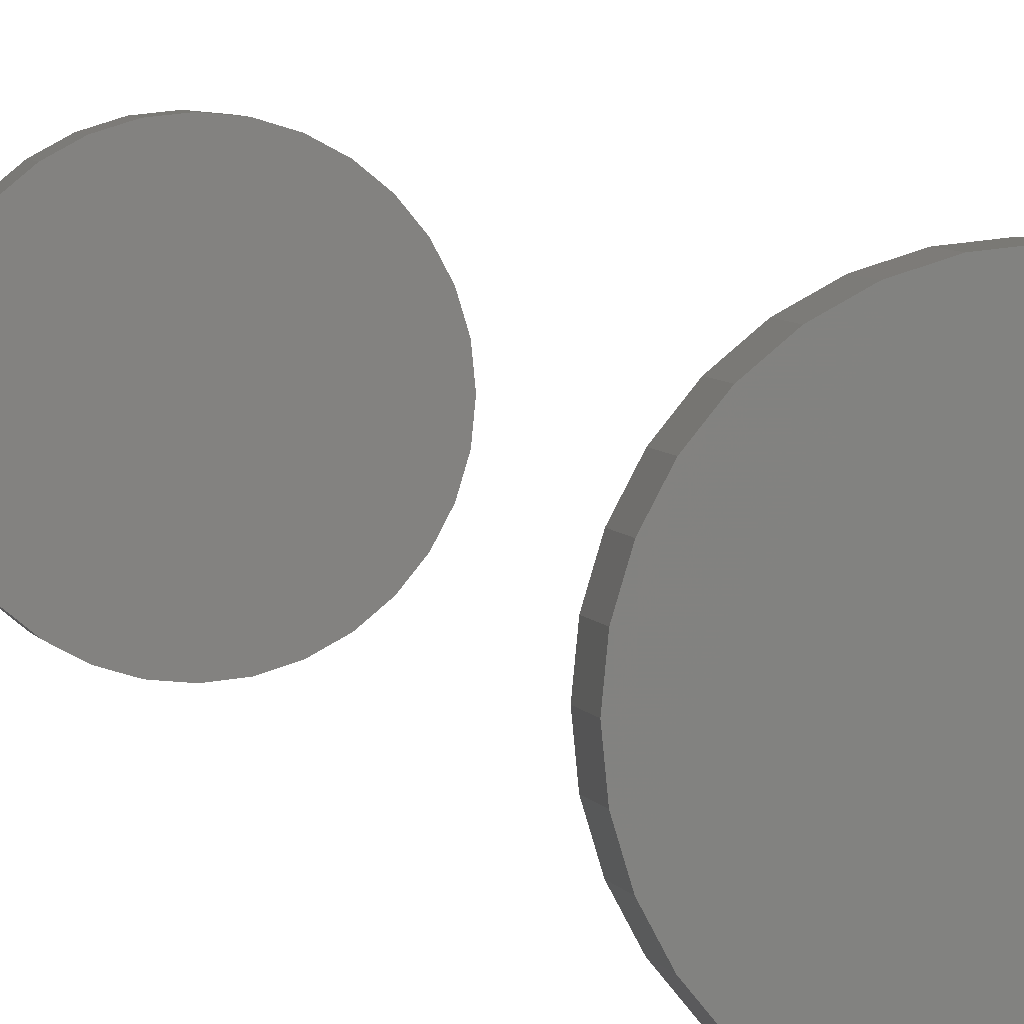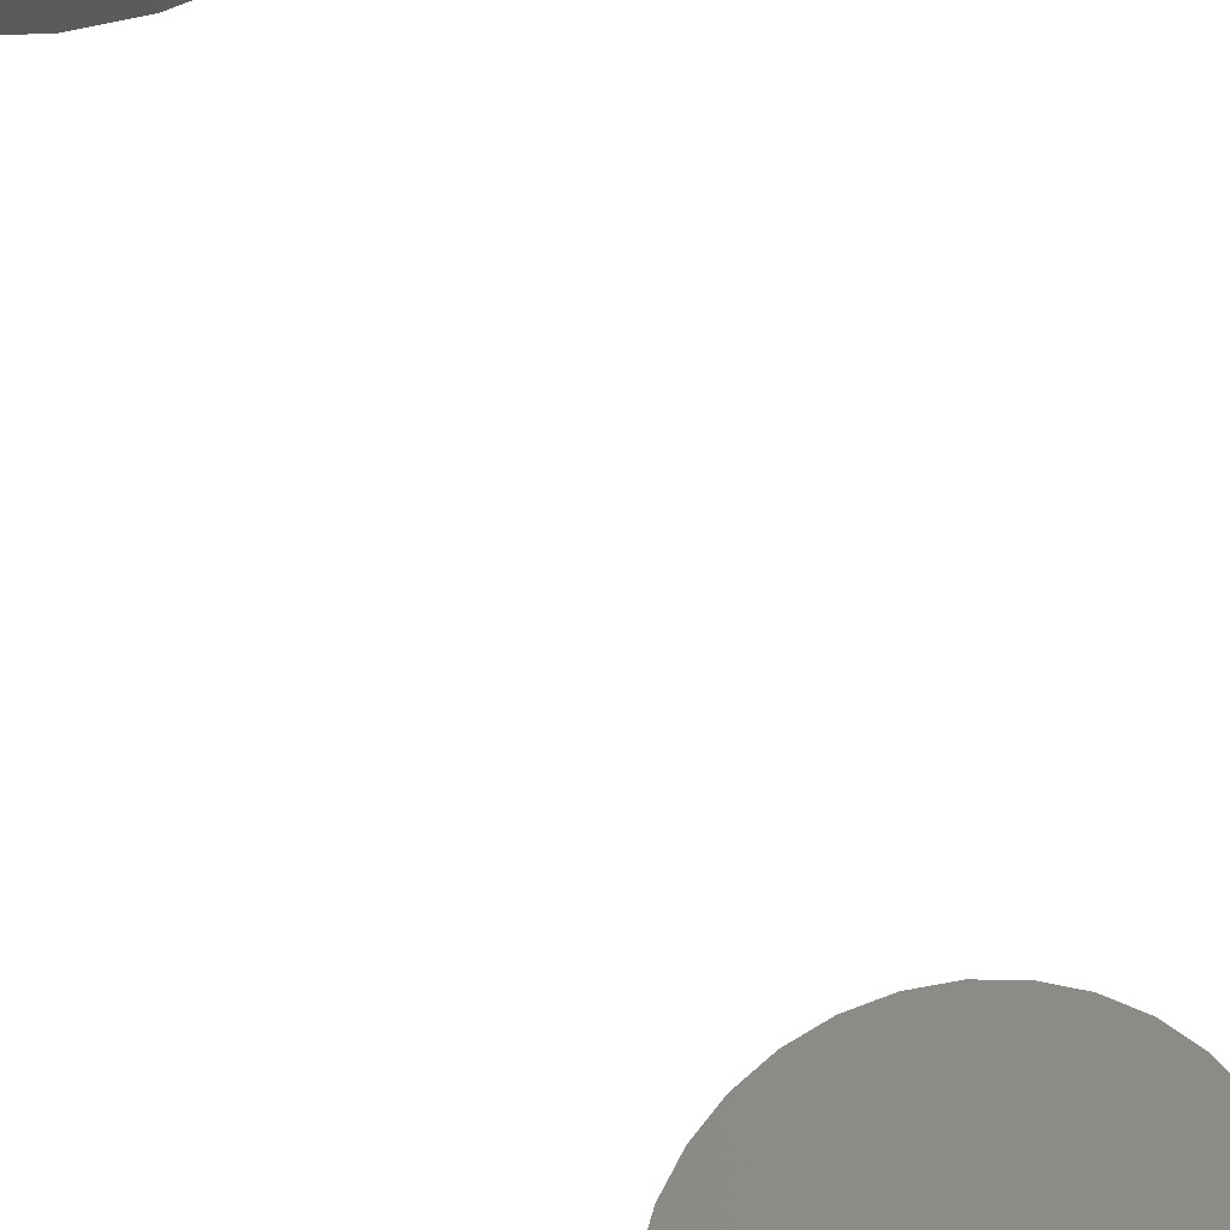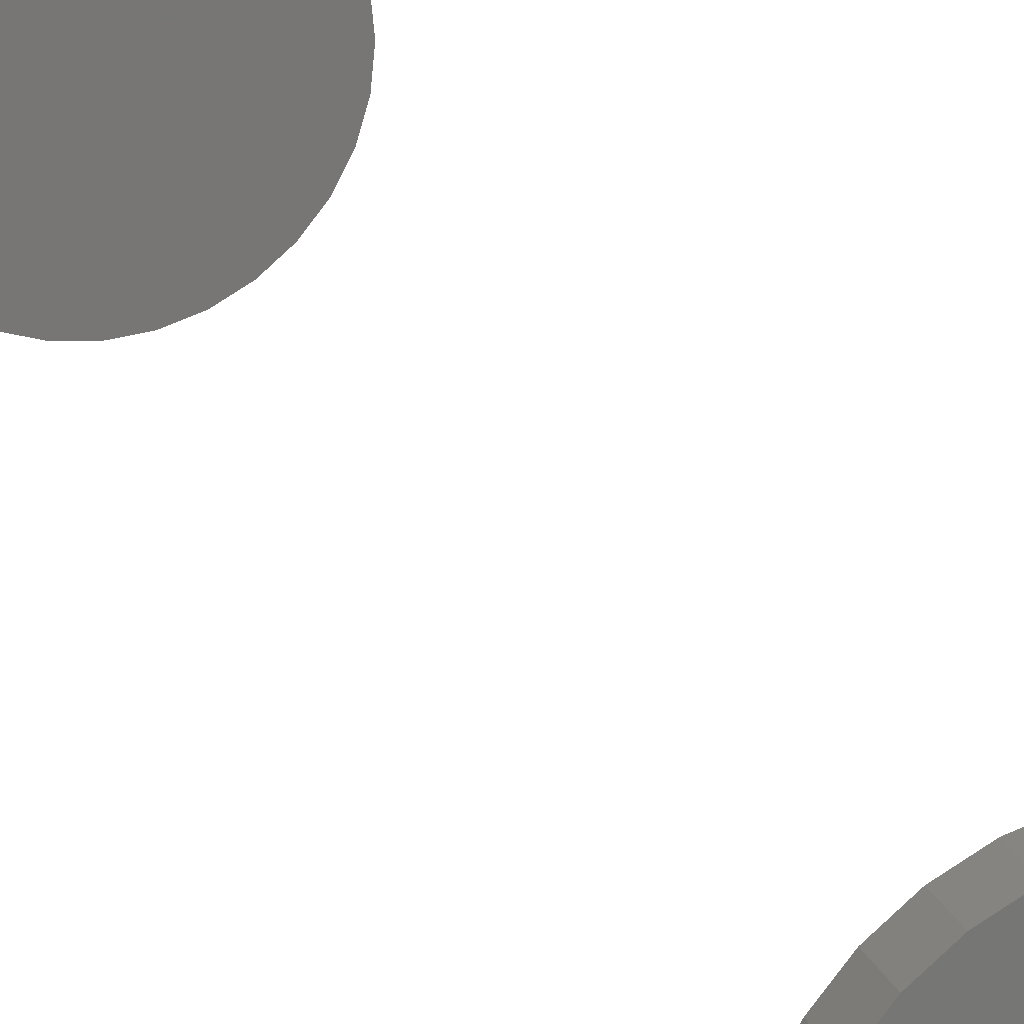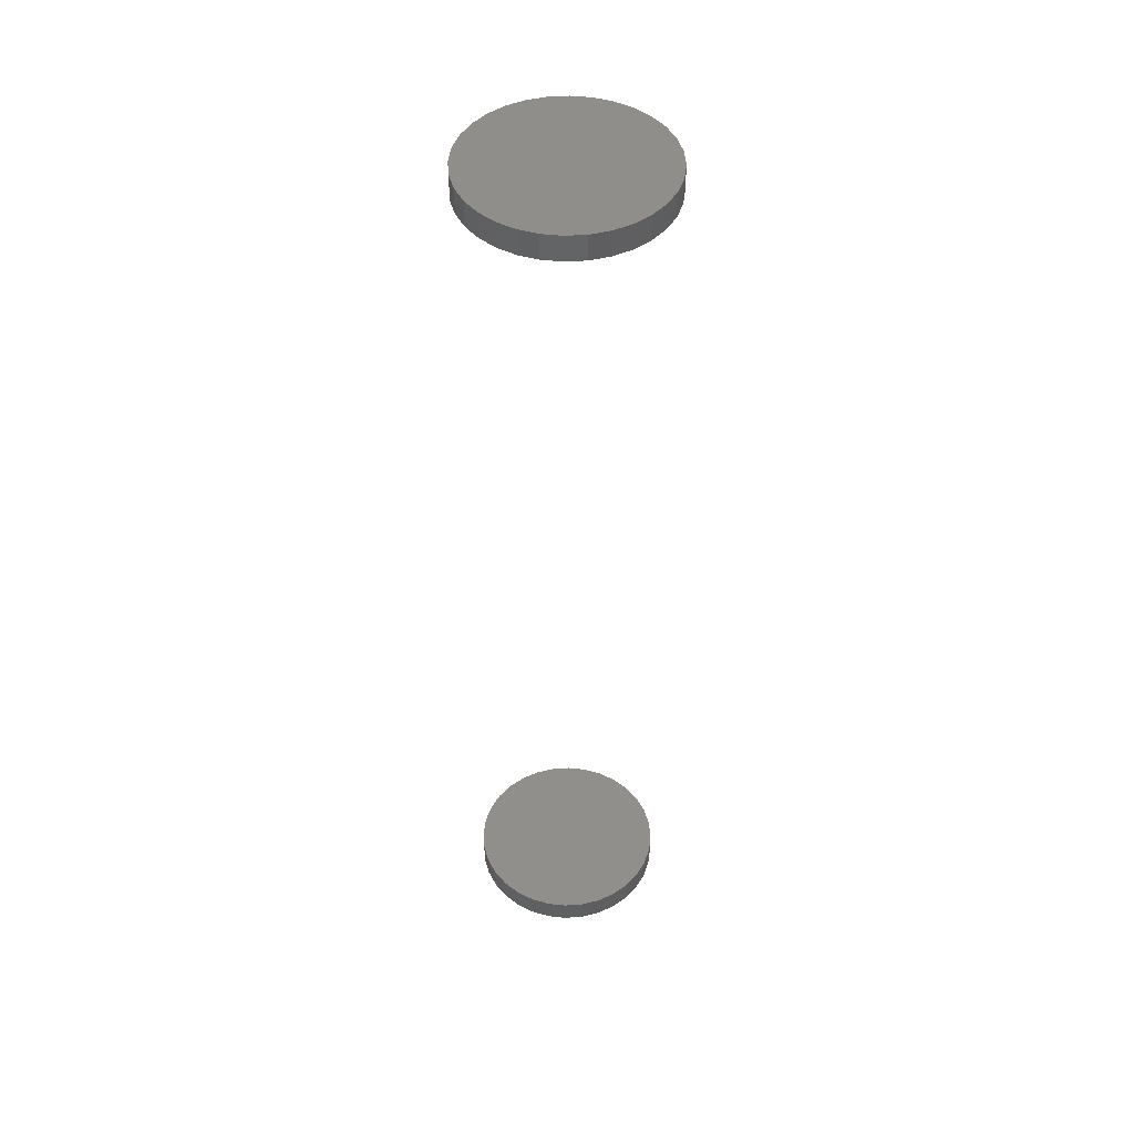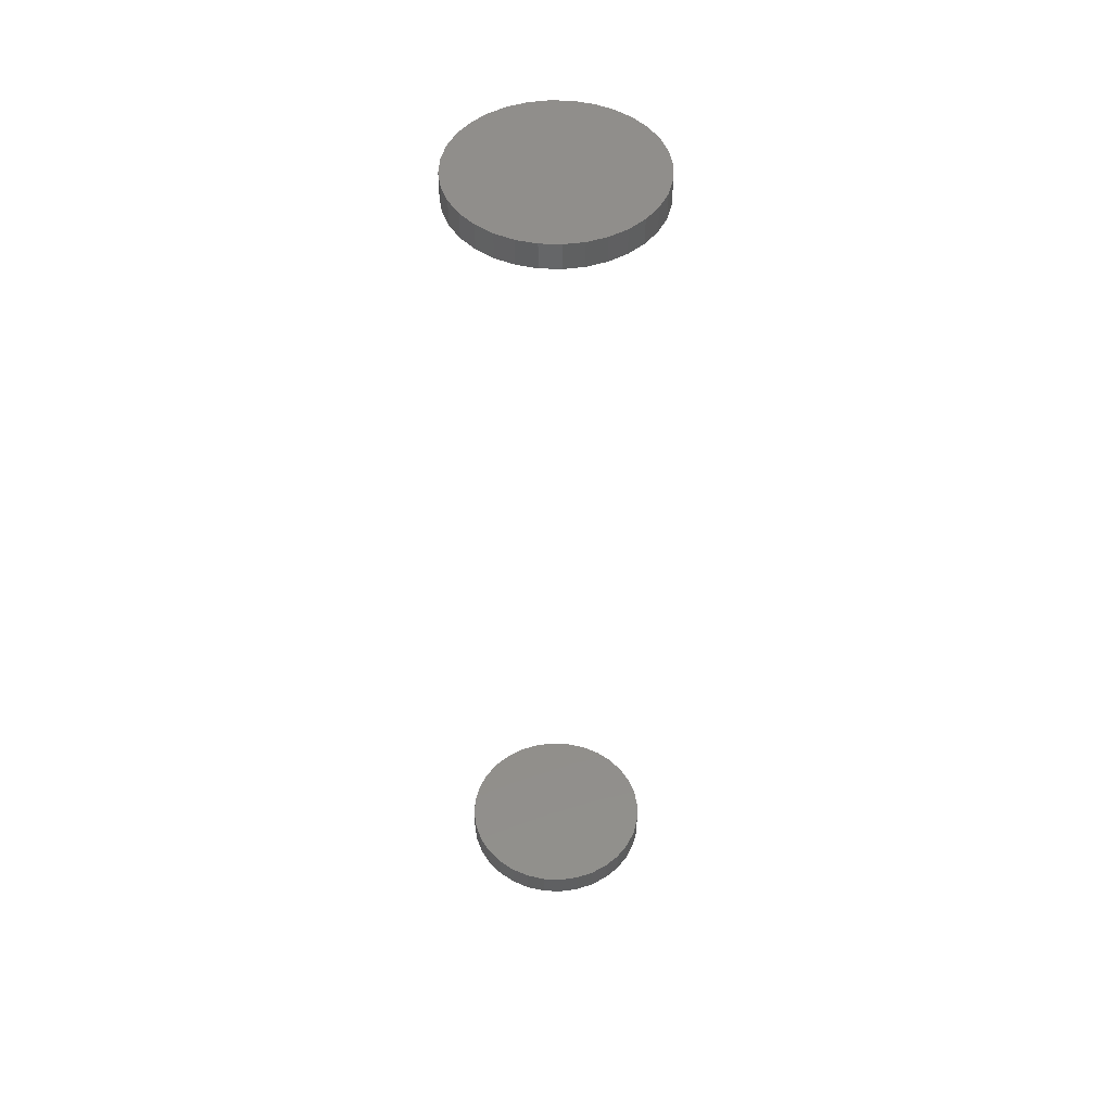
<metadata>
{"format":"stl","ext":"stl","renderer":"f3d","projection":"perspective","resolution":1024,"background":"white","views":[{"elev":5.0,"azim":166.4,"up":"+Y"},{"elev":-25.5,"azim":12.6,"up":"+Y"},{"elev":20.2,"azim":162.2,"up":"+Y"},{"elev":46.7,"azim":35.2,"up":"+Z"},{"elev":48.3,"azim":8.4,"up":"+Z"}]}
</metadata>
<code>
# stl→obj: 128 verts, 248 faces
v -0.03257 -0.5676 0.2891
v -0.03257 -0.5676 0.2969
v -0.03199 -0.5617 0.2891
v -0.03199 -0.5617 0.2969
v -0.03027 -0.5561 0.2891
v -0.03027 -0.5561 0.2969
v -0.02749 -0.5509 0.2891
v -0.02749 -0.5509 0.2969
v -0.02375 -0.5463 0.2891
v -0.02375 -0.5463 0.2969
v -0.01919 -0.5426 0.2891
v -0.01919 -0.5426 0.2969
v -0.01399 -0.5398 0.2891
v -0.01399 -0.5398 0.2969
v -0.008339 -0.5381 0.2891
v -0.008339 -0.5381 0.2969
v -0.002467 -0.5375 0.2891
v -0.002467 -0.5375 0.2969
v 0.003405 -0.5381 0.2891
v 0.003405 -0.5381 0.2969
v 0.009051 -0.5398 0.2891
v 0.009051 -0.5398 0.2969
v 0.01425 -0.5426 0.2891
v 0.01425 -0.5426 0.2969
v 0.01882 -0.5463 0.2891
v 0.01882 -0.5463 0.2969
v 0.02256 -0.5509 0.2891
v 0.02256 -0.5509 0.2969
v 0.02534 -0.5561 0.2891
v 0.02534 -0.5561 0.2969
v 0.02705 -0.5617 0.2891
v 0.02705 -0.5617 0.2969
v 0.02763 -0.5676 0.2891
v 0.02763 -0.5676 0.2969
v -0.03257 -0.5676 0
v -0.03257 -0.5676 0.007812
v -0.03199 -0.5617 0
v -0.03199 -0.5617 0.007812
v -0.03027 -0.5561 0
v -0.03027 -0.5561 0.007812
v -0.02749 -0.5509 0
v -0.02749 -0.5509 0.007812
v -0.02375 -0.5463 0
v -0.02375 -0.5463 0.007812
v -0.01919 -0.5426 0
v -0.01919 -0.5426 0.007812
v -0.01399 -0.5398 0
v -0.01399 -0.5398 0.007812
v -0.008339 -0.5381 0
v -0.008339 -0.5381 0.007812
v -0.002467 -0.5375 0
v -0.002467 -0.5375 0.007812
v 0.003405 -0.5381 0
v 0.003405 -0.5381 0.007812
v 0.009051 -0.5398 0
v 0.009051 -0.5398 0.007812
v 0.01425 -0.5426 0
v 0.01425 -0.5426 0.007812
v 0.01882 -0.5463 0
v 0.01882 -0.5463 0.007812
v 0.02256 -0.5509 0
v 0.02256 -0.5509 0.007812
v 0.02534 -0.5561 0
v 0.02534 -0.5561 0.007812
v 0.02705 -0.5617 0
v 0.02705 -0.5617 0.007812
v 0.02763 -0.5676 0
v 0.02763 -0.5676 0.007812
v 0.02705 -0.5735 0.2891
v 0.02705 -0.5735 0.2969
v 0.02534 -0.5791 0.2891
v 0.02534 -0.5791 0.2969
v 0.02256 -0.5843 0.2891
v 0.02256 -0.5843 0.2969
v 0.01882 -0.5889 0.2891
v 0.01882 -0.5889 0.2969
v 0.01425 -0.5926 0.2891
v 0.01425 -0.5926 0.2969
v 0.009051 -0.5954 0.2891
v 0.009051 -0.5954 0.2969
v 0.003405 -0.5971 0.2891
v 0.003405 -0.5971 0.2969
v -0.002467 -0.5977 0.2891
v -0.002467 -0.5977 0.2969
v -0.008339 -0.5971 0.2891
v -0.008339 -0.5971 0.2969
v -0.01399 -0.5954 0.2891
v -0.01399 -0.5954 0.2969
v -0.01919 -0.5926 0.2891
v -0.01919 -0.5926 0.2969
v -0.02375 -0.5889 0.2891
v -0.02375 -0.5889 0.2969
v -0.02749 -0.5843 0.2891
v -0.02749 -0.5843 0.2969
v -0.03027 -0.5791 0.2891
v -0.03027 -0.5791 0.2969
v -0.03199 -0.5735 0.2891
v -0.03199 -0.5735 0.2969
v 0.02705 -0.5735 0
v 0.02705 -0.5735 0.007812
v 0.02534 -0.5791 0
v 0.02534 -0.5791 0.007812
v 0.02256 -0.5843 0
v 0.02256 -0.5843 0.007812
v 0.01882 -0.5889 0
v 0.01882 -0.5889 0.007812
v 0.01425 -0.5926 0
v 0.01425 -0.5926 0.007812
v 0.009051 -0.5954 0
v 0.009051 -0.5954 0.007812
v 0.003405 -0.5971 0
v 0.003405 -0.5971 0.007812
v -0.002467 -0.5977 0
v -0.002467 -0.5977 0.007812
v -0.008339 -0.5971 0
v -0.008339 -0.5971 0.007812
v -0.01399 -0.5954 0
v -0.01399 -0.5954 0.007812
v -0.01919 -0.5926 0
v -0.01919 -0.5926 0.007812
v -0.02375 -0.5889 0
v -0.02375 -0.5889 0.007812
v -0.02749 -0.5843 0
v -0.02749 -0.5843 0.007812
v -0.03027 -0.5791 0
v -0.03027 -0.5791 0.007812
v -0.03199 -0.5735 0
v -0.03199 -0.5735 0.007812
f 1 2 3
f 3 2 4
f 3 4 5
f 5 4 6
f 5 6 7
f 7 6 8
f 7 8 9
f 9 8 10
f 9 10 11
f 11 10 12
f 11 12 13
f 13 12 14
f 13 14 15
f 15 14 16
f 15 16 17
f 17 16 18
f 17 18 19
f 19 18 20
f 19 20 21
f 21 20 22
f 21 22 23
f 23 22 24
f 23 24 25
f 25 24 26
f 25 26 27
f 27 26 28
f 27 28 29
f 29 28 30
f 29 30 31
f 31 30 32
f 31 32 33
f 33 32 34
f 35 36 37
f 37 36 38
f 37 38 39
f 39 38 40
f 39 40 41
f 41 40 42
f 41 42 43
f 43 42 44
f 43 44 45
f 45 44 46
f 45 46 47
f 47 46 48
f 47 48 49
f 49 48 50
f 49 50 51
f 51 50 52
f 51 52 53
f 53 52 54
f 53 54 55
f 55 54 56
f 55 56 57
f 57 56 58
f 57 58 59
f 59 58 60
f 59 60 61
f 61 60 62
f 61 62 63
f 63 62 64
f 63 64 65
f 65 64 66
f 65 66 67
f 67 66 68
f 33 34 69
f 69 34 70
f 69 70 71
f 71 70 72
f 71 72 73
f 73 72 74
f 73 74 75
f 75 74 76
f 75 76 77
f 77 76 78
f 77 78 79
f 79 78 80
f 79 80 81
f 81 80 82
f 81 82 83
f 83 82 84
f 83 84 85
f 85 84 86
f 85 86 87
f 87 86 88
f 87 88 89
f 89 88 90
f 89 90 91
f 91 90 92
f 91 92 93
f 93 92 94
f 93 94 95
f 95 94 96
f 95 96 97
f 97 96 98
f 97 98 1
f 1 98 2
f 67 68 99
f 99 68 100
f 99 100 101
f 101 100 102
f 101 102 103
f 103 102 104
f 103 104 105
f 105 104 106
f 105 106 107
f 107 106 108
f 107 108 109
f 109 108 110
f 109 110 111
f 111 110 112
f 111 112 113
f 113 112 114
f 113 114 115
f 115 114 116
f 115 116 117
f 117 116 118
f 117 118 119
f 119 118 120
f 119 120 121
f 121 120 122
f 121 122 123
f 123 122 124
f 123 124 125
f 125 124 126
f 125 126 127
f 127 126 128
f 127 128 35
f 35 128 36
f 52 50 48
f 54 52 48
f 54 48 56
f 56 48 46
f 56 46 58
f 58 46 44
f 58 44 60
f 60 44 42
f 60 42 62
f 62 42 40
f 62 40 64
f 64 40 38
f 64 38 66
f 100 126 102
f 102 126 124
f 102 124 104
f 104 124 122
f 104 122 106
f 106 122 120
f 106 120 108
f 108 120 118
f 108 118 110
f 110 118 116
f 110 116 114
f 110 114 112
f 66 38 68
f 68 38 36
f 68 36 100
f 100 36 128
f 100 128 126
f 13 15 17
f 13 17 19
f 21 13 19
f 11 13 21
f 23 11 21
f 9 11 23
f 25 9 23
f 7 9 25
f 27 7 25
f 5 7 27
f 29 5 27
f 3 5 29
f 31 3 29
f 71 95 69
f 93 95 71
f 73 93 71
f 91 93 73
f 75 91 73
f 89 91 75
f 77 89 75
f 87 89 77
f 79 87 77
f 85 87 79
f 83 85 79
f 81 83 79
f 95 97 69
f 69 97 1
f 69 1 33
f 33 1 3
f 33 3 31
f 18 16 14
f 20 18 14
f 20 14 22
f 22 14 12
f 22 12 24
f 24 12 10
f 24 10 26
f 26 10 8
f 26 8 28
f 28 8 6
f 28 6 30
f 30 6 4
f 30 4 32
f 70 96 72
f 72 96 94
f 72 94 74
f 74 94 92
f 74 92 76
f 76 92 90
f 76 90 78
f 78 90 88
f 78 88 80
f 80 88 86
f 80 86 84
f 80 84 82
f 32 4 34
f 34 4 2
f 34 2 70
f 70 2 98
f 70 98 96
f 47 49 51
f 47 51 53
f 55 47 53
f 45 47 55
f 57 45 55
f 43 45 57
f 59 43 57
f 41 43 59
f 61 41 59
f 39 41 61
f 63 39 61
f 37 39 63
f 65 37 63
f 101 125 99
f 123 125 101
f 103 123 101
f 121 123 103
f 105 121 103
f 119 121 105
f 107 119 105
f 117 119 107
f 109 117 107
f 115 117 109
f 113 115 109
f 111 113 109
f 125 127 99
f 99 127 35
f 99 35 67
f 67 35 37
f 67 37 65

</code>
